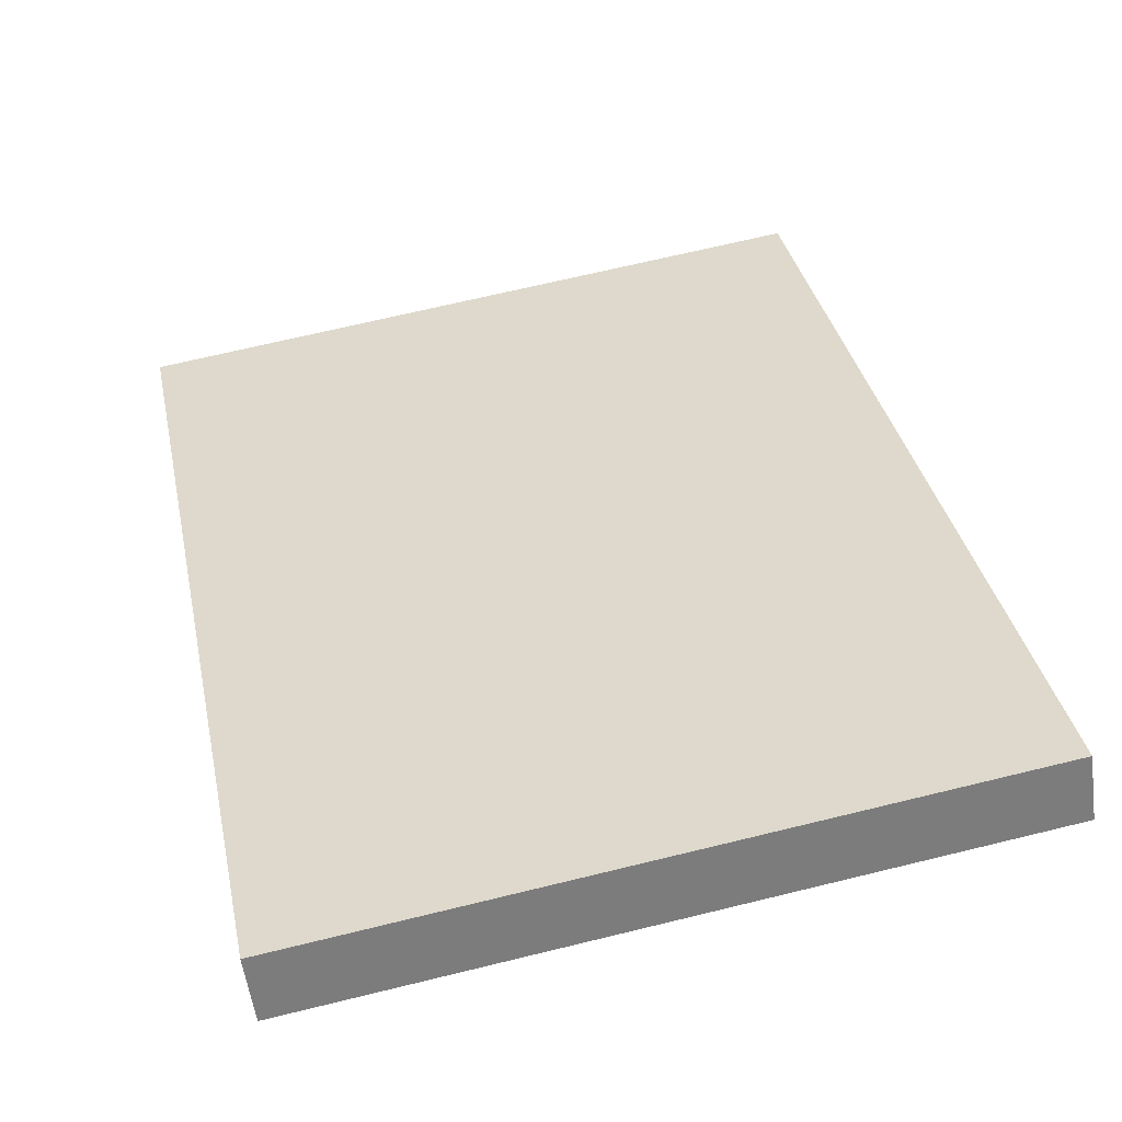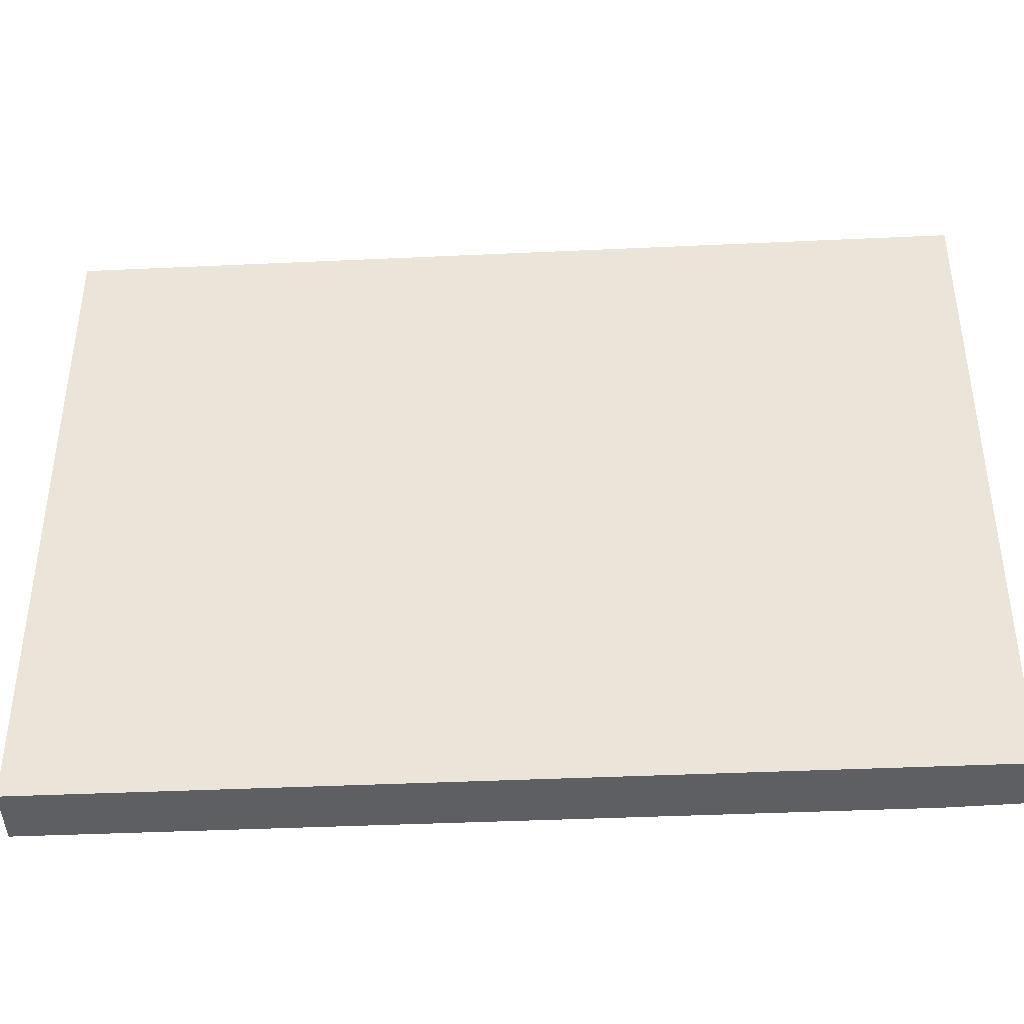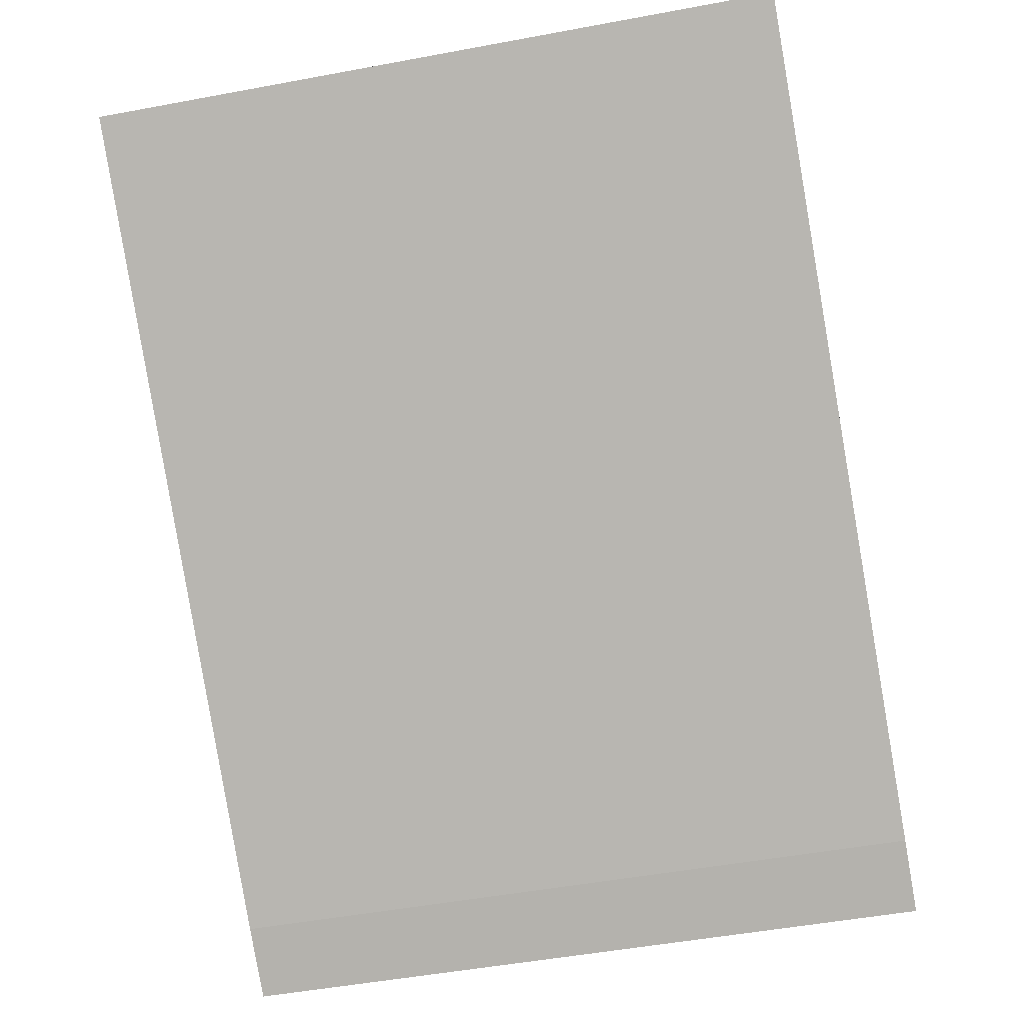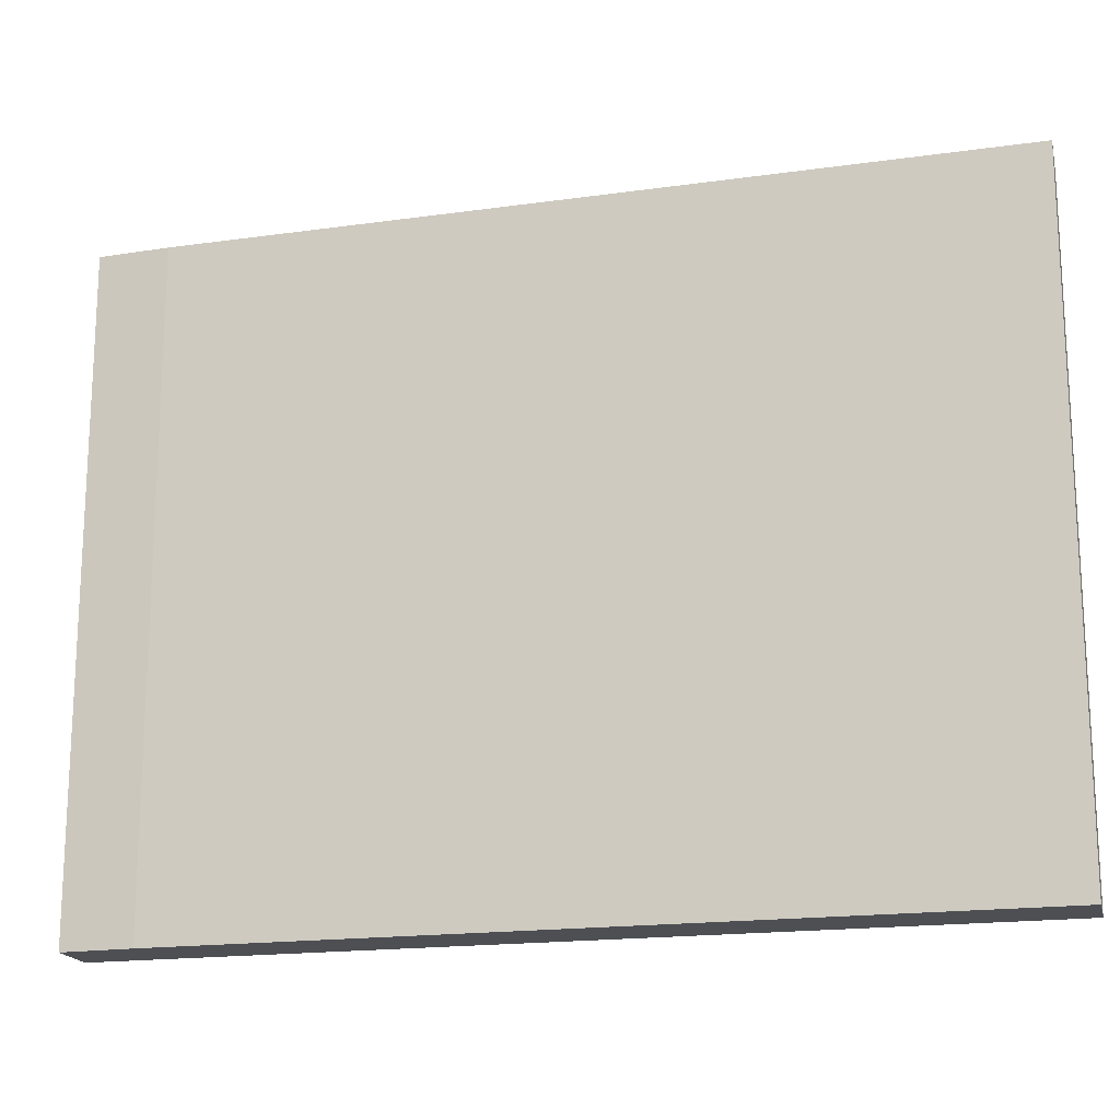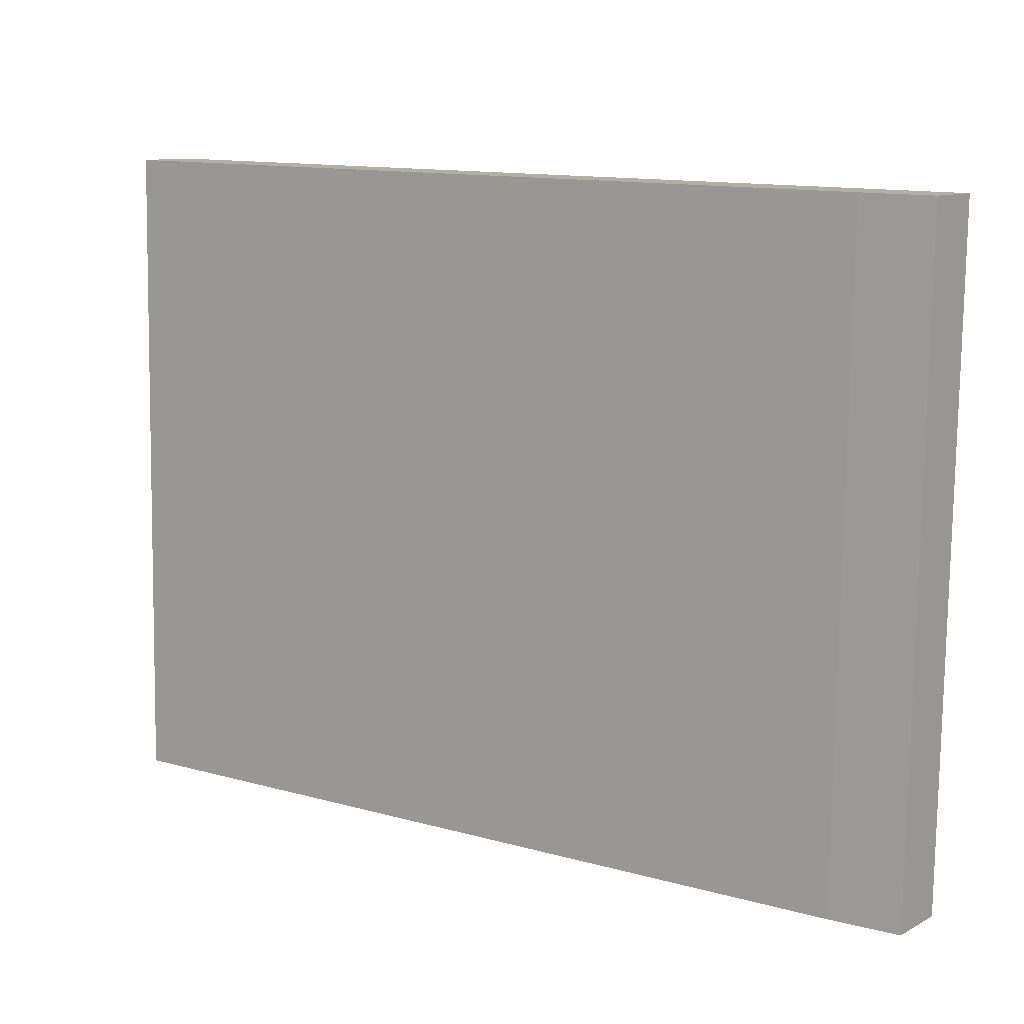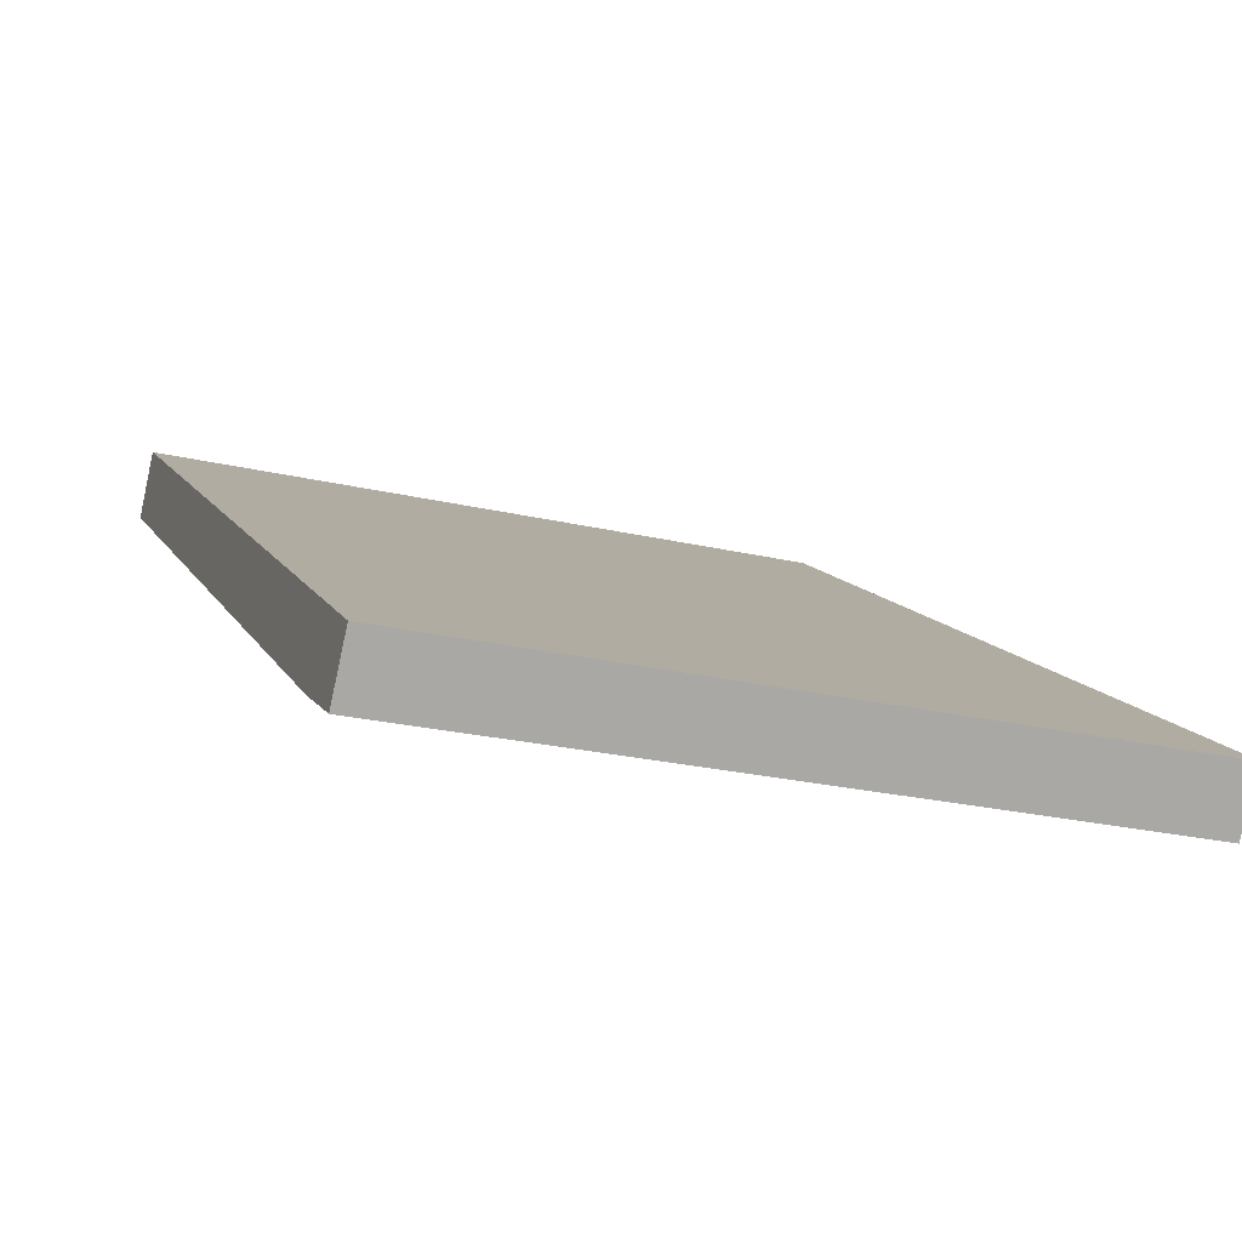
<metadata>
{"format":"obj","ext":"obj","renderer":"f3d","projection":"perspective","resolution":1024,"background":"white","views":[{"elev":68.6,"azim":-103.7,"up":"+Z"},{"elev":-40.9,"azim":36.8,"up":"+Y"},{"elev":-50.1,"azim":-78.4,"up":"+Z"},{"elev":-17.5,"azim":-130.8,"up":"+Y"},{"elev":-78.9,"azim":-0.8,"up":"+Z"},{"elev":-24.8,"azim":69.2,"up":"+Z"}]}
</metadata>
<code>
v  0.903 16.06 1.233
v  16.64 16.06 -11.06
v  0 16.06 9.835e-16
v  19.04 16.06 -10.79
v  18.14 16.06 -11.97
v  18.14 7.329e-16 -11.97
v  16.64 6.772e-16 -11.06
v  0 0 0
v  0.903 -7.55e-17 1.233
v  19.04 6.609e-16 -10.79
g defaultobject
f 1 2 3
f 2 1 4
f 2 4 5
f 6 2 5
f 2 6 7
f 7 3 2
f 3 7 8
f 8 1 3
f 1 8 9
f 9 4 1
f 4 9 10
f 10 5 4
f 5 10 6
f 7 9 8
f 9 7 10
f 10 7 6

</code>
